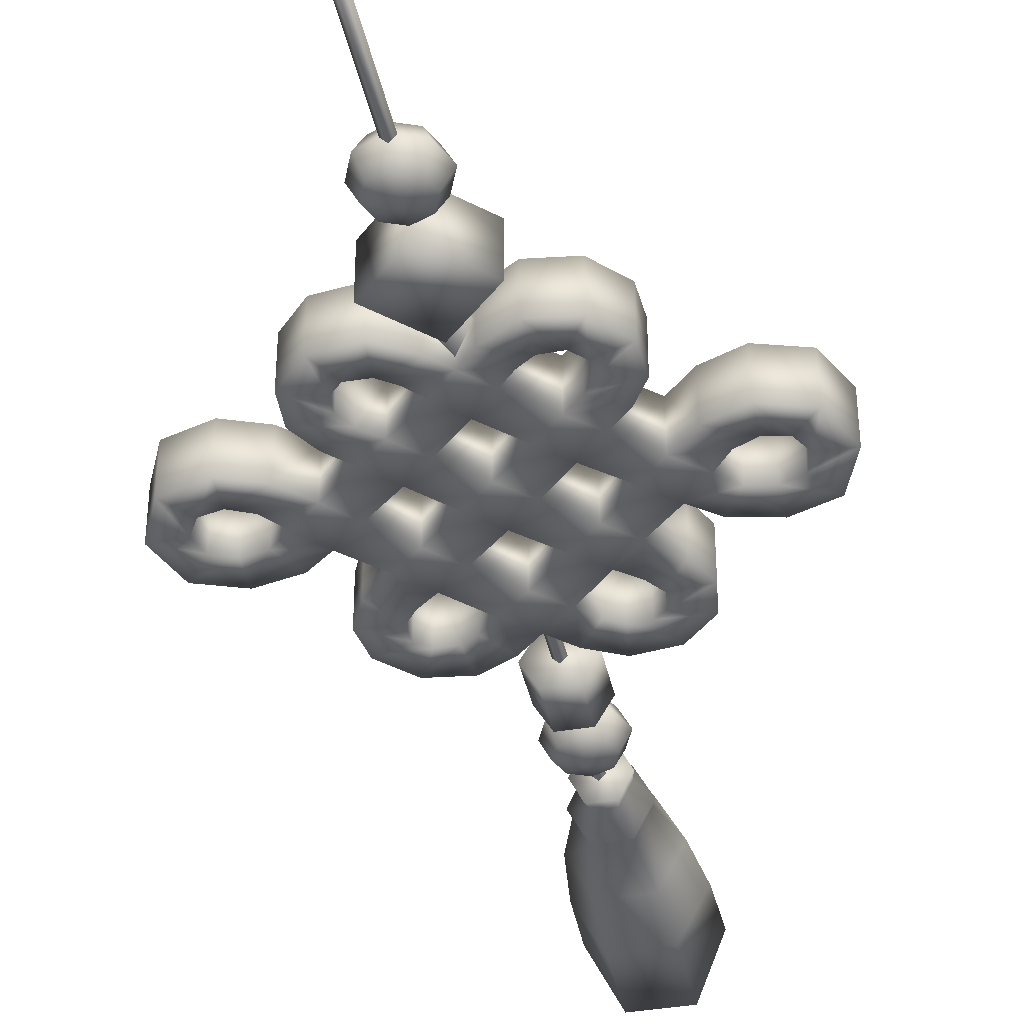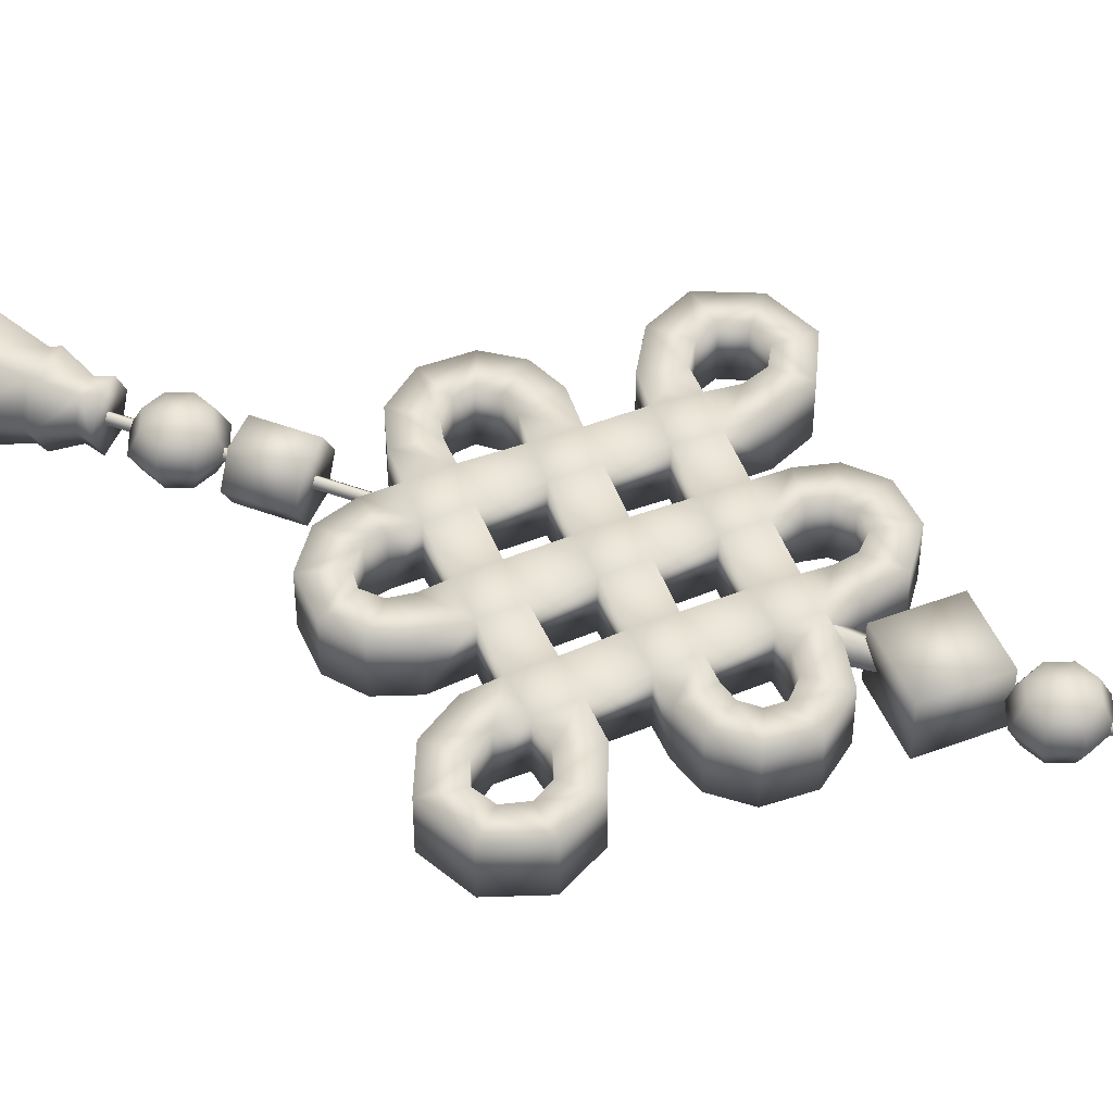
<metadata>
{"format":"obj","ext":"obj","renderer":"f3d","projection":"perspective","resolution":1024,"background":"white","views":[{"elev":-39.8,"azim":-168.1,"up":"+Z"},{"elev":48.9,"azim":112.3,"up":"+Z"}]}
</metadata>
<code>
v  50 67.98 -47.85
v  51.91 66.01 -47.85
v  53.13 67.36 -47.85
v  51.43 69.48 -47.85
v  58.63 63.09 -47.85
v  56.3 64.7 -47.85
v  54.87 63.28 -47.85
v  56.98 61.41 -47.85
v  59.94 65.31 -47.85
v  57.08 65.89 -47.85
v  59.78 68.23 -47.85
v  57.03 67.28 -47.85
v  57.53 70.7 -47.85
v  56.11 68.28 -47.85
v  54.14 71.16 -47.85
v  54.4 68.25 -47.85
v  52.2 56.52 -47.85
v  54.86 59.24 -47.85
v  52.79 61.22 -47.85
v  50 58.66 -47.85
v  57.8 56.65 -47.85
v  59.76 58.84 -47.85
v  50 54.35 -47.85
v  52.94 51.61 -47.85
v  55.12 53.87 -47.85
v  51.87 42.98 -47.85
v  53.65 45.44 -47.85
v  52.26 46.78 -47.85
v  50 44.75 -47.85
v  54.54 41.61 -47.85
v  54.92 44.66 -47.85
v  57.83 42.05 -47.85
v  56.47 44.73 -47.85
v  60.24 44.52 -47.85
v  57.53 45.54 -47.85
v  60.65 47.37 -47.85
v  57.62 47.1 -47.85
v  59.47 50 -47.85
v  56.66 48.41 -47.85
v  50 48.78 -47.85
v  55.07 49.71 -47.85
v  65.38 52.25 -47.85
v  65.39 55.13 -47.85
v  63.45 55.44 -47.85
v  61.99 53.01 -47.85
v  68.76 53.49 -47.85
v  67.03 55.8 -47.85
v  70.18 57.38 -47.85
v  67.56 57.44 -47.85
v  68.51 61.05 -47.85
v  66.68 59 -47.85
v  64.95 62.17 -47.85
v  65.03 59.4 -47.85
v  61.88 60.97 -47.85
v  63.33 58.6 -47.85
v  50 63.95 -47.85
v  57.2 51.92 -47.85
v  59.99 54.63 -47.85
v  61.97 56.88 -47.85
v  51.43 69.48 -52.15
v  50 67.98 -52.15
v  56.98 61.41 -52.15
v  58.63 63.09 -52.15
v  57.08 65.89 -52.15
v  56.3 64.7 -52.15
v  54.4 68.25 -52.15
v  56.11 68.28 -52.15
v  50 44.75 -52.15
v  51.87 42.98 -52.15
v  53.65 45.44 -52.15
v  52.26 46.78 -52.15
v  54.54 41.61 -52.15
v  54.92 44.66 -52.15
v  57.83 42.05 -52.15
v  56.47 44.73 -52.15
v  60.24 44.52 -52.15
v  57.53 45.54 -52.15
v  60.65 47.37 -52.15
v  57.62 47.1 -52.15
v  59.47 50 -52.15
v  56.66 48.41 -52.15
v  55.07 49.71 -52.15
v  61.99 53.01 -52.15
v  65.38 52.25 -52.15
v  65.39 55.13 -52.15
v  63.45 55.44 -52.15
v  68.76 53.49 -52.15
v  67.03 55.8 -52.15
v  67.56 57.44 -52.15
v  70.18 57.38 -52.15
v  68.51 61.05 -52.15
v  66.68 59 -52.15
v  64.95 62.17 -52.15
v  65.03 59.4 -52.15
v  63.33 58.6 -52.15
v  61.88 60.97 -52.15
v  59.76 58.84 -52.15
v  57.2 51.92 -52.15
v  53.13 67.36 -52.15
v  51.91 66.01 -52.15
v  54.87 63.28 -52.15
v  59.94 65.31 -52.15
v  59.78 68.23 -52.15
v  57.03 67.28 -52.15
v  57.53 70.7 -52.15
v  54.14 71.16 -52.15
v  52.2 56.52 -52.15
v  50 58.66 -52.15
v  52.79 61.22 -52.15
v  54.86 59.24 -52.15
v  57.8 56.65 -52.15
v  55.12 53.87 -52.15
v  52.94 51.61 -52.15
v  50 54.35 -52.15
v  50 48.78 -52.15
v  50 63.95 -52.15
v  59.99 54.63 -52.15
v  61.97 56.88 -52.15
v  46.87 67.36 -47.85
v  48.09 66.01 -47.85
v  48.57 69.48 -47.85
v  41.37 63.09 -47.85
v  43.02 61.41 -47.85
v  45.13 63.28 -47.85
v  43.7 64.7 -47.85
v  40.06 65.31 -47.85
v  42.92 65.89 -47.85
v  40.22 68.23 -47.85
v  42.97 67.28 -47.85
v  42.47 70.7 -47.85
v  43.89 68.28 -47.85
v  45.86 71.16 -47.85
v  45.6 68.25 -47.85
v  47.8 56.52 -47.85
v  47.21 61.22 -47.85
v  45.14 59.24 -47.85
v  40.24 58.84 -47.85
v  42.2 56.65 -47.85
v  44.88 53.87 -47.85
v  47.06 51.61 -47.85
v  48.13 42.98 -47.85
v  47.74 46.78 -47.85
v  46.35 45.44 -47.85
v  45.46 41.61 -47.85
v  45.08 44.66 -47.85
v  42.17 42.05 -47.85
v  43.53 44.73 -47.85
v  39.76 44.52 -47.85
v  42.47 45.54 -47.85
v  39.35 47.37 -47.85
v  42.38 47.1 -47.85
v  40.53 50 -47.85
v  43.34 48.41 -47.85
v  44.93 49.71 -47.85
v  34.62 52.25 -47.85
v  38.01 53.01 -47.85
v  36.55 55.44 -47.85
v  34.61 55.13 -47.85
v  31.24 53.49 -47.85
v  32.97 55.8 -47.85
v  29.82 57.38 -47.85
v  32.44 57.44 -47.85
v  31.49 61.05 -47.85
v  33.32 59 -47.85
v  35.05 62.17 -47.85
v  34.98 59.4 -47.85
v  38.12 60.97 -47.85
v  36.67 58.6 -47.85
v  40.01 54.63 -47.85
v  42.8 51.92 -47.85
v  38.03 56.88 -47.85
v  48.57 69.48 -52.15
v  41.37 63.09 -52.15
v  43.02 61.41 -52.15
v  43.7 64.7 -52.15
v  42.92 65.89 -52.15
v  43.89 68.28 -52.15
v  45.6 68.25 -52.15
v  48.13 42.98 -52.15
v  47.74 46.78 -52.15
v  46.35 45.44 -52.15
v  45.46 41.61 -52.15
v  45.08 44.66 -52.15
v  42.17 42.05 -52.15
v  43.53 44.73 -52.15
v  39.76 44.52 -52.15
v  42.47 45.54 -52.15
v  39.35 47.37 -52.15
v  42.38 47.1 -52.15
v  40.53 50 -52.15
v  43.34 48.41 -52.15
v  44.93 49.71 -52.15
v  34.62 52.25 -52.15
v  38.01 53.01 -52.15
v  36.55 55.44 -52.15
v  34.61 55.13 -52.15
v  31.24 53.49 -52.15
v  32.97 55.8 -52.15
v  32.44 57.44 -52.15
v  31.49 61.05 -52.15
v  29.82 57.38 -52.15
v  33.32 59 -52.15
v  35.05 62.17 -52.15
v  34.98 59.4 -52.15
v  36.67 58.6 -52.15
v  40.24 58.84 -52.15
v  38.12 60.97 -52.15
v  42.8 51.92 -52.15
v  48.09 66.01 -52.15
v  46.87 67.36 -52.15
v  45.13 63.28 -52.15
v  40.06 65.31 -52.15
v  40.22 68.23 -52.15
v  42.97 67.28 -52.15
v  42.47 70.7 -52.15
v  45.86 71.16 -52.15
v  47.8 56.52 -52.15
v  45.14 59.24 -52.15
v  47.21 61.22 -52.15
v  42.2 56.65 -52.15
v  47.06 51.61 -52.15
v  44.88 53.87 -52.15
v  40.01 54.63 -52.15
v  38.03 56.88 -52.15
v  50 78.17 -47.76
v  46.03 74.21 -47.76
v  50 70.24 -47.76
v  53.97 74.21 -47.76
v  50 78.17 -52.24
v  46.03 74.21 -52.24
v  50 70.24 -52.24
v  53.97 74.21 -52.24
v  50.99 71.66 -50
v  49.01 71.66 -50
v  50 71.66 -49.14
v  48.51 67.54 -50
v  50 67.54 -48.71
v  51.49 67.54 -50
v  49.52 82.68 -50
v  50 82.68 -49.52
v  50 100 -49.52
v  49.52 100 -50
v  50.48 82.68 -50
v  50.48 100 -50
v  47.48 39.59 -50
v  48.74 39.59 -47.82
v  51.26 39.59 -47.82
v  52.52 39.59 -50
v  47.48 35.24 -50
v  48.74 35.24 -47.82
v  51.26 35.24 -47.82
v  52.52 35.24 -50
v  47.75 27.38 -50
v  48.79 27.38 -47.9
v  50.87 27.38 -47.9
v  51.92 27.38 -50
v  48.09 26.19 -50
v  48.96 26.19 -48.2
v  50.7 26.19 -48.2
v  51.58 26.19 -50
v  46.99 24.1 -50
v  48.41 24.1 -47.25
v  51.25 24.1 -47.25
v  52.67 24.1 -50
v  47.26 23.39 -50
v  48.55 23.39 -47.48
v  51.12 23.39 -47.48
v  52.4 23.39 -50
v  45.87 19.18 -50
v  47.85 19.18 -46.28
v  51.81 19.18 -46.28
v  53.79 19.18 -50
v  45.22 13.84 -50
v  47.52 13.84 -45.71
v  52.14 13.84 -45.71
v  54.45 13.84 -50
v  45.08 8.458 -50
v  47.46 6.69 -45.59
v  52.21 6.69 -45.59
v  54.58 8.458 -50
v  49.75 9.547 -50
v  49.52 27.04 -50
v  50 27.04 -49.52
v  50 44.65 -49.52
v  49.52 44.65 -50
v  50.48 27.04 -50
v  50.48 44.65 -50
v  50 80.61 -47.64
v  50 82.68 -48.33
v  48.53 82.07 -48.33
v  47.93 80.61 -48.33
v  48.53 79.14 -48.33
v  50 78.53 -48.33
v  51.47 79.14 -48.33
v  52.07 80.61 -48.33
v  51.47 82.07 -48.33
v  47.93 82.68 -50
v  50 83.54 -50
v  47.07 80.61 -50
v  47.93 78.53 -50
v  50 77.68 -50
v  52.07 78.53 -50
v  52.93 80.61 -50
v  52.07 82.68 -50
v  50 31.62 -47.64
v  50 33.69 -48.33
v  48.53 33.09 -48.33
v  47.93 31.62 -48.33
v  48.53 30.16 -48.33
v  50 29.55 -48.33
v  51.47 30.16 -48.33
v  52.07 31.62 -48.33
v  51.47 33.09 -48.33
v  47.93 33.69 -50
v  50 34.55 -50
v  47.07 31.62 -50
v  47.93 29.55 -50
v  50 28.69 -50
v  52.07 29.55 -50
v  52.93 31.62 -50
v  52.07 33.69 -50
v  50 71.66 -50.86
v  50 67.54 -51.29
v  50 100 -50.48
v  50 82.68 -50.48
v  51.26 39.59 -52.18
v  48.74 39.59 -52.18
v  48.74 35.24 -52.18
v  51.26 35.24 -52.18
v  50.87 27.38 -52.1
v  48.79 27.38 -52.1
v  48.96 26.19 -51.8
v  50.7 26.19 -51.8
v  48.41 24.1 -52.75
v  51.25 24.1 -52.75
v  48.55 23.39 -52.52
v  51.12 23.39 -52.52
v  47.85 19.18 -53.72
v  51.81 19.18 -53.72
v  47.52 13.84 -54.29
v  52.14 13.84 -54.29
v  47.46 6.69 -54.41
v  52.21 6.69 -54.41
v  50 44.65 -50.48
v  50 27.04 -50.48
v  50 80.61 -52.36
v  48.53 82.07 -51.67
v  50 82.68 -51.67
v  47.93 80.61 -51.67
v  48.53 79.14 -51.67
v  50 78.53 -51.67
v  51.47 79.14 -51.67
v  52.07 80.61 -51.67
v  51.47 82.07 -51.67
v  50 31.62 -52.36
v  48.53 33.09 -51.67
v  50 33.69 -51.67
v  47.93 31.62 -51.67
v  48.53 30.16 -51.67
v  50 29.55 -51.67
v  51.47 30.16 -51.67
v  52.07 31.62 -51.67
v  51.47 33.09 -51.67
g base
f 1 2 3
f 3 4 1
f 5 6 7
f 7 8 5
f 9 10 6
f 6 5 9
f 11 12 10
f 10 9 11
f 13 14 12
f 12 11 13
f 15 16 14
f 14 13 15
f 4 3 16
f 16 15 4
f 17 18 19
f 19 20 17
f 8 18 21
f 21 22 8
f 17 23 24
f 24 25 17
f 26 27 28
f 28 29 26
f 30 31 27
f 27 26 30
f 32 33 31
f 31 30 32
f 34 35 33
f 33 32 34
f 36 37 35
f 35 34 36
f 38 39 37
f 37 36 38
f 24 40 28
f 28 41 24
f 42 43 44
f 44 45 42
f 46 47 43
f 43 42 46
f 48 49 47
f 47 46 48
f 50 51 49
f 49 48 50
f 52 53 51
f 51 50 52
f 54 55 53
f 53 52 54
f 18 8 7
f 7 19 18
f 19 7 2
f 2 56 19
f 20 23 17
f 28 40 29
f 25 57 58
f 58 21 25
f 22 59 55
f 55 54 22
f 25 24 41
f 41 57 25
f 57 41 39
f 39 38 57
f 59 22 21
f 21 58 59
f 44 59 58
f 58 45 44
f 56 2 1
f 1 4 60
f 60 61 1
f 8 62 63
f 63 5 8
f 6 10 64
f 64 65 6
f 16 66 67
f 67 14 16
f 29 68 69
f 69 26 29
f 28 27 70
f 70 71 28
f 26 69 72
f 72 30 26
f 31 73 70
f 70 27 31
f 30 72 74
f 74 32 30
f 33 75 73
f 73 31 33
f 32 74 76
f 76 34 32
f 35 77 75
f 75 33 35
f 34 76 78
f 78 36 34
f 37 79 77
f 77 35 37
f 36 78 80
f 80 38 36
f 39 81 79
f 79 37 39
f 28 71 82
f 82 41 28
f 45 83 84
f 84 42 45
f 44 43 85
f 85 86 44
f 42 84 87
f 87 46 42
f 47 88 85
f 85 43 47
f 49 89 88
f 88 47 49
f 48 90 91
f 91 50 48
f 51 92 89
f 89 49 51
f 52 50 91
f 91 93 52
f 53 94 92
f 92 51 53
f 55 95 94
f 94 53 55
f 22 54 96
f 96 97 22
f 57 38 80
f 80 98 57
f 39 41 82
f 82 81 39
f 99 100 61
f 61 60 99
f 63 62 101
f 101 65 63
f 102 63 65
f 65 64 102
f 103 102 64
f 64 104 103
f 105 103 104
f 104 67 105
f 106 105 67
f 67 66 106
f 60 106 66
f 66 99 60
f 107 108 109
f 109 110 107
f 62 97 111
f 111 110 62
f 107 112 113
f 113 114 107
f 69 68 71
f 71 70 69
f 72 69 70
f 70 73 72
f 74 72 73
f 73 75 74
f 76 74 75
f 75 77 76
f 78 76 77
f 77 79 78
f 80 78 79
f 79 81 80
f 113 82 71
f 71 115 113
f 84 83 86
f 86 85 84
f 87 84 85
f 85 88 87
f 90 87 88
f 88 89 90
f 91 90 89
f 89 92 91
f 93 91 92
f 92 94 93
f 96 93 94
f 94 95 96
f 110 109 101
f 101 62 110
f 109 116 100
f 100 101 109
f 108 107 114
f 71 68 115
f 112 111 117
f 117 98 112
f 97 96 95
f 95 118 97
f 112 98 82
f 82 113 112
f 98 80 81
f 81 82 98
f 118 117 111
f 111 97 118
f 86 83 117
f 117 118 86
f 116 61 100
f 3 2 100
f 100 99 3
f 7 6 65
f 65 101 7
f 9 5 63
f 63 102 9
f 11 9 102
f 102 103 11
f 64 10 12
f 12 104 64
f 13 11 103
f 103 105 13
f 12 14 67
f 67 104 12
f 15 13 105
f 105 106 15
f 60 4 15
f 15 106 60
f 16 3 99
f 99 66 16
f 20 19 109
f 109 108 20
f 18 17 107
f 107 110 18
f 8 22 97
f 97 62 8
f 21 18 110
f 110 111 21
f 17 25 112
f 112 107 17
f 24 23 114
f 114 113 24
f 115 40 24
f 24 113 115
f 48 46 87
f 87 90 48
f 96 54 52
f 52 93 96
f 19 56 116
f 116 109 19
f 2 7 101
f 101 100 2
f 25 21 111
f 111 112 25
f 58 57 98
f 98 117 58
f 55 59 118
f 118 95 55
f 45 58 117
f 117 83 45
f 59 44 86
f 86 118 59
f 119 120 1
f 1 121 119
f 122 123 124
f 124 125 122
f 126 122 125
f 125 127 126
f 128 126 127
f 127 129 128
f 130 128 129
f 129 131 130
f 132 130 131
f 131 133 132
f 121 132 133
f 133 119 121
f 134 20 135
f 135 136 134
f 123 137 138
f 138 136 123
f 134 139 140
f 140 23 134
f 141 29 142
f 142 143 141
f 144 141 143
f 143 145 144
f 146 144 145
f 145 147 146
f 148 146 147
f 147 149 148
f 150 148 149
f 149 151 150
f 152 150 151
f 151 153 152
f 140 154 142
f 142 40 140
f 155 156 157
f 157 158 155
f 159 155 158
f 158 160 159
f 161 159 160
f 160 162 161
f 163 161 162
f 162 164 163
f 165 163 164
f 164 166 165
f 167 165 166
f 166 168 167
f 136 135 124
f 124 123 136
f 135 56 120
f 120 124 135
f 20 134 23
f 142 29 40
f 139 138 169
f 169 170 139
f 137 167 168
f 168 171 137
f 139 170 154
f 154 140 139
f 170 152 153
f 153 154 170
f 171 169 138
f 138 137 171
f 157 156 169
f 169 171 157
f 56 1 120
f 1 61 172
f 172 121 1
f 123 122 173
f 173 174 123
f 125 175 176
f 176 127 125
f 133 131 177
f 177 178 133
f 29 141 179
f 179 68 29
f 142 180 181
f 181 143 142
f 141 144 182
f 182 179 141
f 145 143 181
f 181 183 145
f 144 146 184
f 184 182 144
f 147 145 183
f 183 185 147
f 146 148 186
f 186 184 146
f 149 147 185
f 185 187 149
f 148 150 188
f 188 186 148
f 151 149 187
f 187 189 151
f 150 152 190
f 190 188 150
f 153 151 189
f 189 191 153
f 142 154 192
f 192 180 142
f 156 155 193
f 193 194 156
f 157 195 196
f 196 158 157
f 155 159 197
f 197 193 155
f 160 158 196
f 196 198 160
f 162 160 198
f 198 199 162
f 161 163 200
f 200 201 161
f 164 162 199
f 199 202 164
f 165 203 200
f 200 163 165
f 166 164 202
f 202 204 166
f 168 166 204
f 204 205 168
f 137 206 207
f 207 167 137
f 170 208 190
f 190 152 170
f 153 191 192
f 192 154 153
f 61 209 210
f 210 172 61
f 173 175 211
f 211 174 173
f 212 176 175
f 175 173 212
f 213 214 176
f 176 212 213
f 215 177 214
f 214 213 215
f 216 178 177
f 177 215 216
f 172 210 178
f 178 216 172
f 217 218 219
f 219 108 217
f 174 218 220
f 220 206 174
f 217 114 221
f 221 222 217
f 179 181 180
f 180 68 179
f 182 183 181
f 181 179 182
f 184 185 183
f 183 182 184
f 186 187 185
f 185 184 186
f 188 189 187
f 187 186 188
f 190 191 189
f 189 188 190
f 221 115 180
f 180 192 221
f 193 196 195
f 195 194 193
f 197 198 196
f 196 193 197
f 201 199 198
f 198 197 201
f 200 202 199
f 199 201 200
f 203 204 202
f 202 200 203
f 207 205 204
f 204 203 207
f 218 174 211
f 211 219 218
f 219 211 209
f 209 116 219
f 108 114 217
f 180 115 68
f 222 208 223
f 223 220 222
f 206 224 205
f 205 207 206
f 222 221 192
f 192 208 222
f 208 192 191
f 191 190 208
f 224 206 220
f 220 223 224
f 195 224 223
f 223 194 195
f 116 209 61
f 119 210 209
f 209 120 119
f 124 211 175
f 175 125 124
f 126 212 173
f 173 122 126
f 128 213 212
f 212 126 128
f 176 214 129
f 129 127 176
f 130 215 213
f 213 128 130
f 129 214 177
f 177 131 129
f 132 216 215
f 215 130 132
f 172 216 132
f 132 121 172
f 133 178 210
f 210 119 133
f 20 108 219
f 219 135 20
f 136 218 217
f 217 134 136
f 123 174 206
f 206 137 123
f 138 220 218
f 218 136 138
f 134 217 222
f 222 139 134
f 140 221 114
f 114 23 140
f 115 221 140
f 140 40 115
f 161 201 197
f 197 159 161
f 207 203 165
f 165 167 207
f 135 219 116
f 116 56 135
f 120 209 211
f 211 124 120
f 139 222 220
f 220 138 139
f 169 223 208
f 208 170 169
f 168 205 224
f 224 171 168
f 156 194 223
f 223 169 156
f 171 224 195
f 195 157 171
f 225 226 227
f 227 228 225
f 226 225 229
f 229 230 226
f 227 226 230
f 230 231 227
f 228 227 231
f 231 232 228
f 225 228 232
f 232 229 225
f 233 234 235
f 236 237 235
f 235 234 236
f 237 238 233
f 233 235 237
f 239 240 241
f 241 242 239
f 240 243 244
f 244 241 240
f 244 242 241
f 245 246 247
f 247 248 245
f 249 250 246
f 246 245 249
f 250 251 247
f 247 246 250
f 251 252 248
f 248 247 251
f 251 250 249
f 249 252 251
f 253 254 255
f 255 256 253
f 257 258 254
f 254 253 257
f 259 255 254
f 254 258 259
f 259 260 256
f 256 255 259
f 257 261 262
f 262 258 257
f 258 262 263
f 263 259 258
f 259 263 264
f 264 260 259
f 262 261 265
f 265 266 262
f 263 262 266
f 266 267 263
f 264 263 267
f 267 268 264
f 265 269 270
f 270 266 265
f 266 270 271
f 271 267 266
f 267 271 272
f 272 268 267
f 273 274 270
f 270 269 273
f 274 275 271
f 271 270 274
f 275 276 272
f 272 271 275
f 277 278 274
f 274 273 277
f 278 279 275
f 275 274 278
f 279 280 276
f 276 275 279
f 278 277 281
f 279 278 281
f 280 279 281
f 282 283 284
f 284 285 282
f 283 286 287
f 287 284 283
f 288 289 290
f 288 290 291
f 288 291 292
f 288 292 293
f 288 293 294
f 288 294 295
f 288 295 296
f 288 296 289
f 297 290 289
f 289 298 297
f 299 291 290
f 290 297 299
f 300 292 291
f 291 299 300
f 301 293 292
f 292 300 301
f 302 294 293
f 293 301 302
f 303 295 294
f 294 302 303
f 304 296 295
f 295 303 304
f 298 289 296
f 296 304 298
f 305 306 307
f 305 307 308
f 305 308 309
f 305 309 310
f 305 310 311
f 305 311 312
f 305 312 313
f 305 313 306
f 314 307 306
f 306 315 314
f 316 308 307
f 307 314 316
f 317 309 308
f 308 316 317
f 318 310 309
f 309 317 318
f 319 311 310
f 310 318 319
f 320 312 311
f 311 319 320
f 321 313 312
f 312 320 321
f 315 306 313
f 313 321 315
f 229 232 231
f 231 230 229
f 233 322 234
f 322 323 236
f 236 234 322
f 233 238 323
f 323 322 233
f 239 242 324
f 324 325 239
f 325 324 244
f 244 243 325
f 244 324 242
f 245 248 326
f 326 327 245
f 327 328 249
f 249 245 327
f 326 329 328
f 328 327 326
f 248 252 329
f 329 326 248
f 329 252 249
f 249 328 329
f 253 256 330
f 330 331 253
f 331 332 257
f 257 253 331
f 331 330 333
f 333 332 331
f 256 260 333
f 333 330 256
f 257 332 334
f 334 261 257
f 332 333 335
f 335 334 332
f 333 260 264
f 264 335 333
f 334 336 265
f 265 261 334
f 335 337 336
f 336 334 335
f 264 268 337
f 337 335 264
f 265 336 338
f 338 269 265
f 336 337 339
f 339 338 336
f 337 268 272
f 272 339 337
f 273 269 338
f 338 340 273
f 340 338 339
f 339 341 340
f 341 339 272
f 272 276 341
f 277 273 340
f 340 342 277
f 342 340 341
f 341 343 342
f 343 341 276
f 276 280 343
f 342 281 277
f 343 281 342
f 280 281 343
f 282 285 344
f 344 345 282
f 345 344 287
f 287 286 345
f 346 347 348
f 346 349 347
f 346 350 349
f 346 351 350
f 346 352 351
f 346 353 352
f 346 354 353
f 346 348 354
f 297 298 348
f 348 347 297
f 299 297 347
f 347 349 299
f 300 299 349
f 349 350 300
f 301 300 350
f 350 351 301
f 302 301 351
f 351 352 302
f 303 302 352
f 352 353 303
f 304 303 353
f 353 354 304
f 298 304 354
f 354 348 298
f 355 356 357
f 355 358 356
f 355 359 358
f 355 360 359
f 355 361 360
f 355 362 361
f 355 363 362
f 355 357 363
f 314 315 357
f 357 356 314
f 316 314 356
f 356 358 316
f 317 316 358
f 358 359 317
f 318 317 359
f 359 360 318
f 319 318 360
f 360 361 319
f 320 319 361
f 361 362 320
f 321 320 362
f 362 363 321
f 315 321 363
f 363 357 315

</code>
